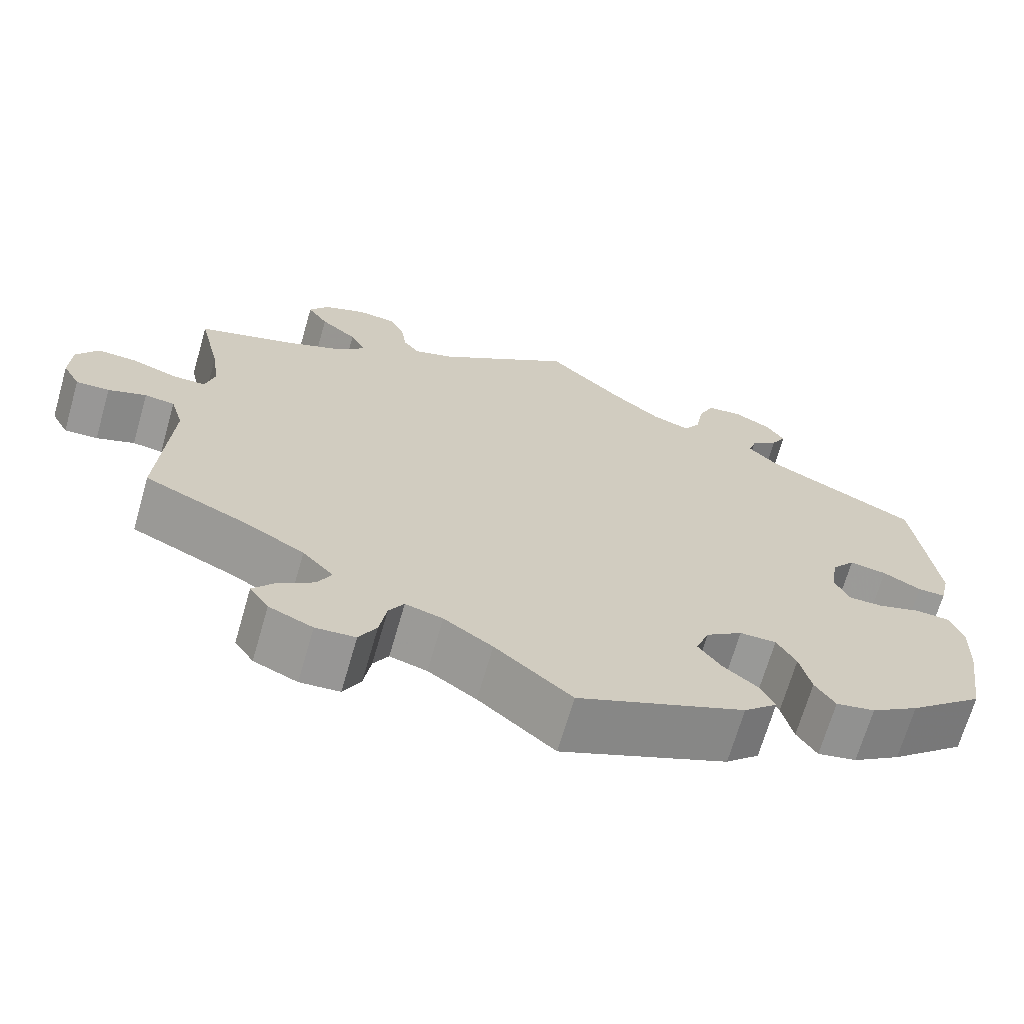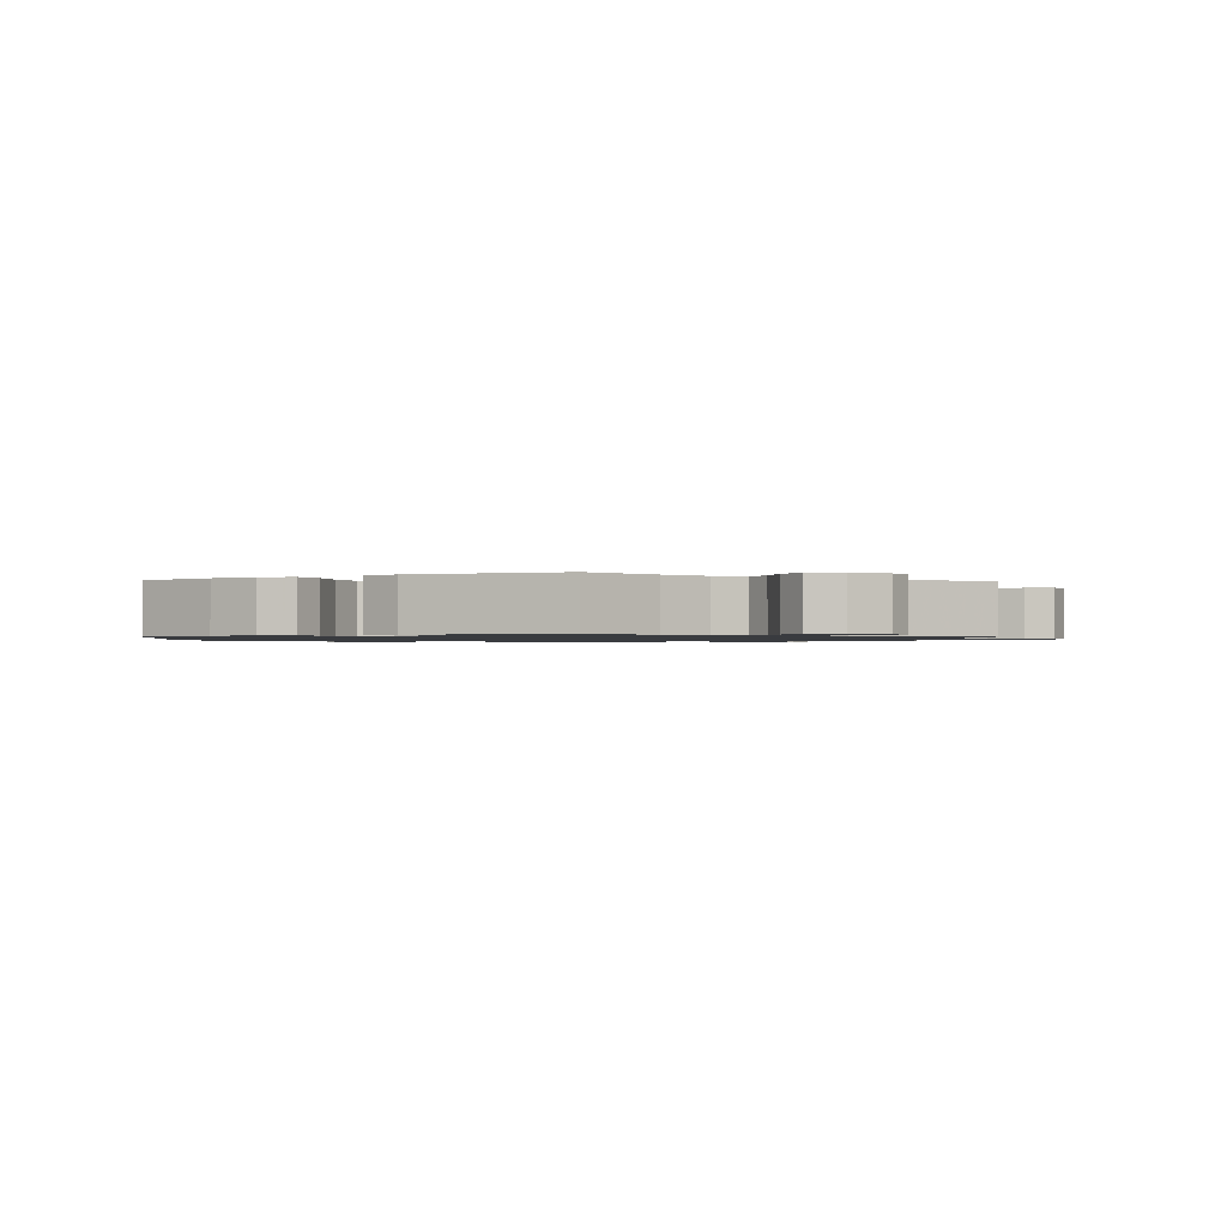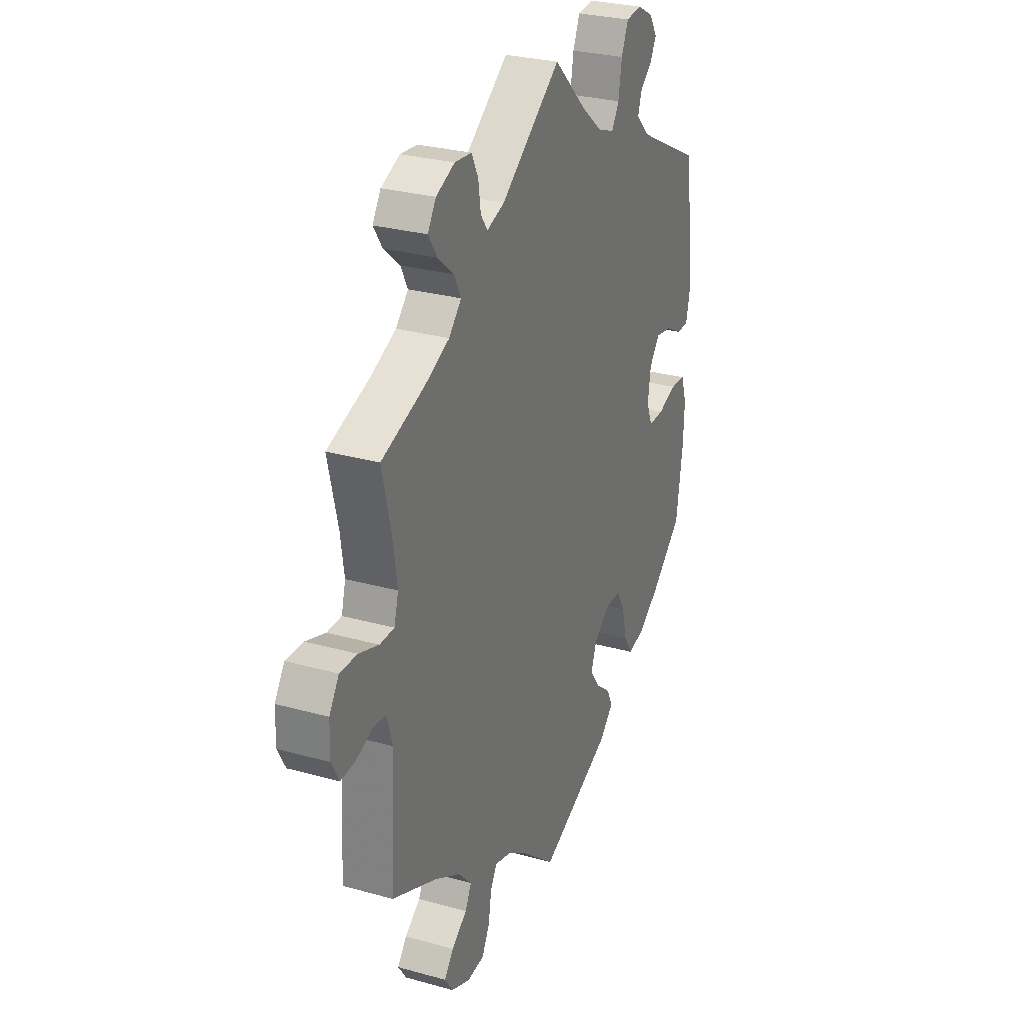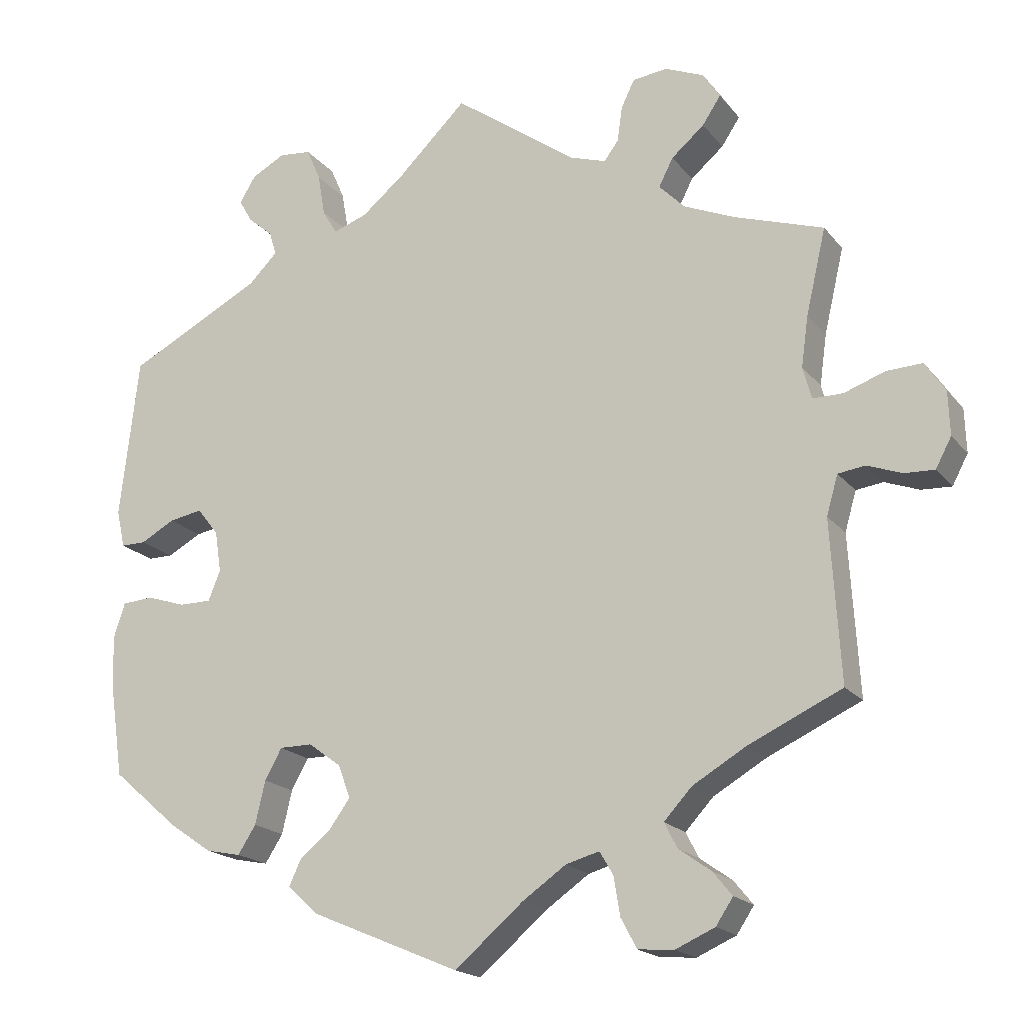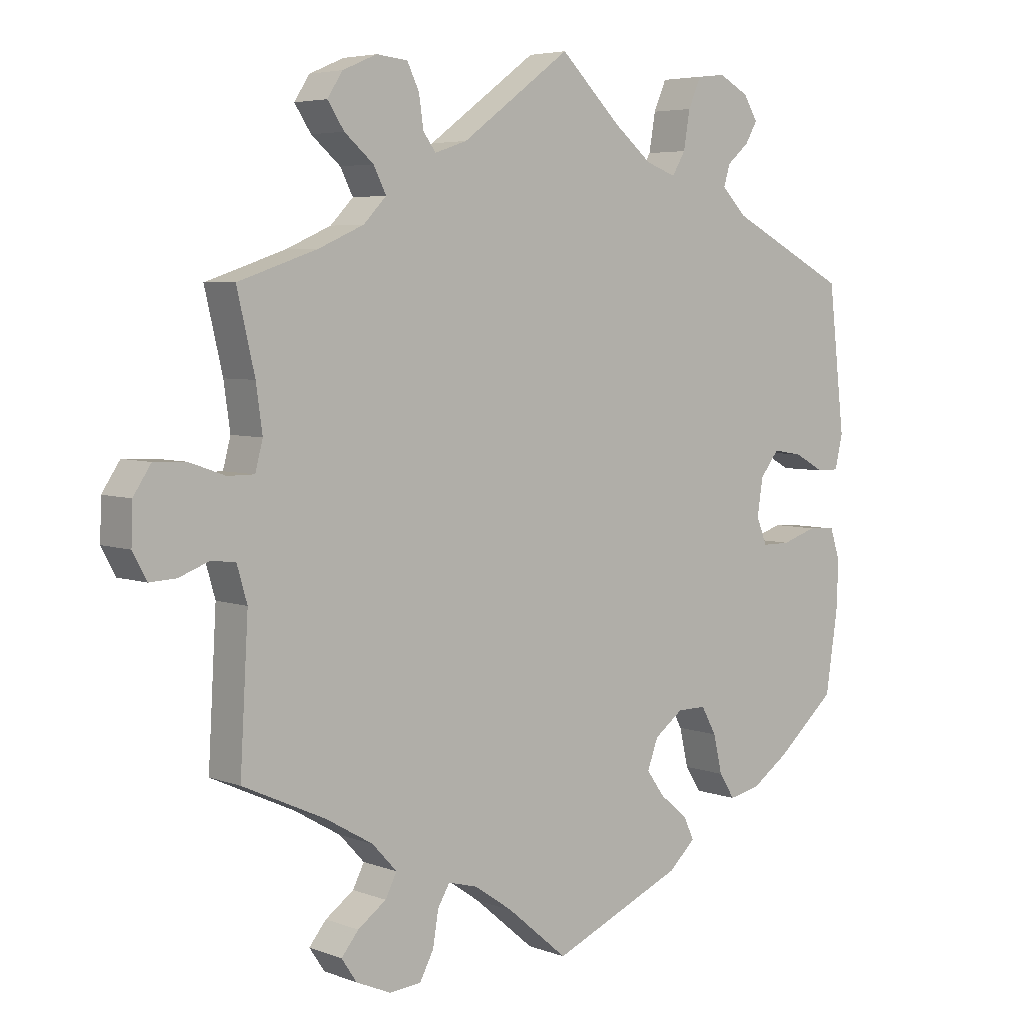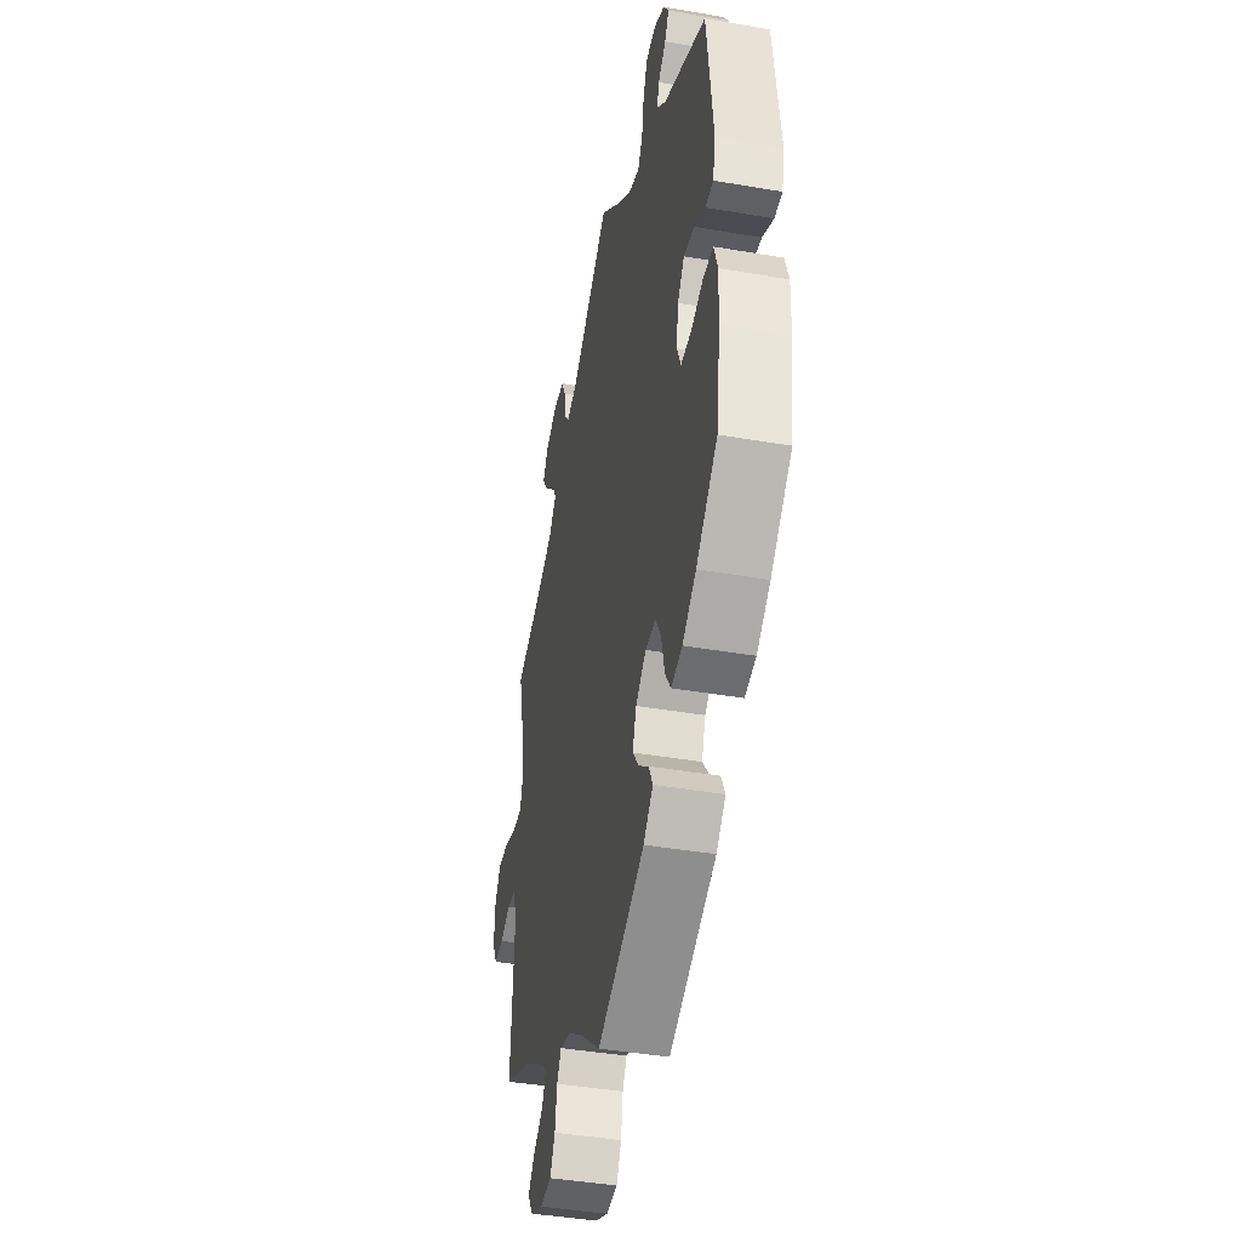
<metadata>
{"format":"obj","ext":"obj","renderer":"f3d","projection":"perspective","resolution":1024,"background":"white","views":[{"elev":-68.8,"azim":-16.1,"up":"+Z"},{"elev":-1.1,"azim":177.6,"up":"+Y"},{"elev":28.6,"azim":-67.3,"up":"+Z"},{"elev":-18.8,"azim":-153.5,"up":"+Z"},{"elev":5.1,"azim":-40.8,"up":"+Z"},{"elev":-42.1,"azim":78.3,"up":"+Z"}]}
</metadata>
<code>
v 0.334 0.07 -0.442
v 0.205 0.07 0.46
v 0.537 0.07 -0.31
v -0.537 0.07 0.31
v 0.307 0.07 0.447
v -0.325 0.07 0.459
v -0.305 0.07 0.42
v 0.157 0.07 0.477
v 0.551 0.07 0.031
v 0.537 0.07 0.31
v 0.295 0.07 -0.343
v 0.236 0.07 0.554
v 0.556 0.07 -0.183
v 0.226 0.07 0.495
v 0.421 0.07 0.065
v 0 0.07 -0.62
v 0.352 0.07 0.51
v -0.204 0.07 -0.484
v -0.54 0.07 -0.032
v 0.235 0.07 -0.456
v 0 0.07 0.62
v 0.096 0.07 0.527
v 0.21 0.07 -0.531
v 0.225 0.07 -0.3
v 0.309 0.07 -0.403
v -0.69 0.07 -0.006
v -0.304 0.07 -0.615
v -0.332 0.07 -0.413
v -0.524 0.07 -0.087
v -0.511 0.07 0.075
v 0.252 0.07 -0.492
v -0.223 0.07 -0.516
v 0.443 0.07 -0.391
v 0.559 0.07 -0.107
v -0.509 0.07 0.191
v -0.383 0.07 -0.555
v -0.412 0.07 0.352
v -0.356 0.07 -0.522
v 0.371 0.07 0.543
v -0.371 0.07 0.498
v 0.382 0.07 -0.031
v -0.311 0.07 -0.49
v -0.232 0.07 -0.57
v 0.347 0.07 0.407
v 0.179 0.07 -0.334
v -0.61 0.07 0.095
v -0.626 0.07 -0.045
v -0.319 0.07 0.597
v 0.162 0.07 -0.38
v -0.224 0.07 0.477
v -0.251 0.07 0.553
v 0.317 0.07 0.48
v 0.399 0.07 -0.073
v -0.293 0.07 -0.455
v -0.688 0.07 0.055
v 0.563 0.07 0.084
v -0.096 0.07 -0.539
v -0.254 0.07 -0.611
v -0.668 0.07 -0.047
v -0.173 0.07 0.494
v -0.157 0.07 -0.497
v 0.271 0.07 -0.3
v 0.499 0.07 -0.055
v 0.468 0.07 0.057
v 0.383 0.07 -0.432
v -0.66 0.07 0.097
v -0.553 0.07 0.075
v 0.391 0.07 0.027
v 0.191 0.07 -0.42
v 0.348 0.07 0.58
v -0.373 0.07 0.574
v 0.256 0.07 0.6
v -0.359 0.07 -0.591
v -0.499 0.07 0.12
v 0.301 0.07 0.605
v -0.397 0.07 0.537
v 0.516 0.07 0.031
v 0.543 0.07 -0.058
v -0.578 0.07 -0.027
v -0.537 0.07 -0.31
v -0.27 0.07 0.592
v -0.341 0.07 0.383
v -0.244 0.07 0.504
v -0.406 0.07 -0.37
v 0.444 0.07 -0.073
v 0.334 -0 -0.442
v 0.205 -0 0.46
v 0.537 -0 -0.31
v -0.537 -0 0.31
v 0.307 -0 0.447
v -0.325 -0 0.459
v -0.305 -0 0.42
v 0.157 -0 0.477
v 0.551 -0 0.031
v 0.537 -0 0.31
v 0.295 -0 -0.343
v 0.236 -0 0.554
v 0.556 -0 -0.183
v 0.226 -0 0.495
v 0.421 -0 0.065
v 0 -0 -0.62
v 0.352 -0 0.51
v -0.204 -0 -0.484
v -0.54 -0 -0.032
v 0.235 -0 -0.456
v 0 -0 0.62
v 0.096 -0 0.527
v 0.21 -0 -0.531
v 0.225 -0 -0.3
v 0.309 -0 -0.403
v -0.69 -0 -0.006
v -0.304 -0 -0.615
v -0.332 -0 -0.413
v -0.524 -0 -0.087
v -0.511 -0 0.075
v 0.252 -0 -0.492
v -0.223 -0 -0.516
v 0.443 -0 -0.391
v 0.559 -0 -0.107
v -0.509 -0 0.191
v -0.383 -0 -0.555
v -0.412 -0 0.352
v -0.356 -0 -0.522
v 0.371 -0 0.543
v -0.371 -0 0.498
v 0.382 -0 -0.031
v -0.311 -0 -0.49
v -0.232 -0 -0.57
v 0.347 -0 0.407
v 0.179 -0 -0.334
v -0.61 -0 0.095
v -0.626 -0 -0.045
v -0.319 -0 0.597
v 0.162 -0 -0.38
v -0.224 -0 0.477
v -0.251 -0 0.553
v 0.317 -0 0.48
v 0.399 -0 -0.073
v -0.293 -0 -0.455
v -0.688 -0 0.055
v 0.563 -0 0.084
v -0.096 -0 -0.539
v -0.254 -0 -0.611
v -0.668 -0 -0.047
v -0.173 -0 0.494
v -0.157 -0 -0.497
v 0.271 -0 -0.3
v 0.499 -0 -0.055
v 0.468 -0 0.057
v 0.383 -0 -0.432
v -0.66 -0 0.097
v -0.553 -0 0.075
v 0.391 -0 0.027
v 0.191 -0 -0.42
v 0.348 -0 0.58
v -0.373 -0 0.574
v 0.256 -0 0.6
v -0.359 -0 -0.591
v -0.499 -0 0.12
v 0.301 -0 0.605
v -0.397 -0 0.537
v 0.516 -0 0.031
v 0.543 -0 -0.058
v -0.578 -0 -0.027
v -0.537 -0 -0.31
v -0.27 -0 0.592
v -0.341 -0 0.383
v -0.244 -0 0.504
v -0.406 -0 -0.37
v 0.444 -0 -0.073
f 44 10 56 9
f 5 44 9 77
f 70 39 17 52
f 70 52 5
f 75 70 5
f 14 12 72 75
f 2 14 75 5
f 60 21 22
f 50 60 22 8
f 48 81 51 83
f 48 83 50
f 71 48 50
f 6 40 76 71
f 7 6 71 50
f 82 7 50 8
f 35 4 37
f 74 35 37 82
f 30 74 82 8
f 55 66 46 67
f 55 67 30
f 26 55 30
f 79 47 59 26
f 19 79 26 30
f 29 19 30 8
f 84 80 29 8
f 73 36 38 42
f 73 42 54
f 27 73 54
f 32 43 58 27
f 18 32 27 54
f 61 18 54 28
f 31 23 16 57
f 69 20 31 57
f 49 69 57 61
f 45 49 61 28
f 65 1 25 11
f 65 11 62
f 33 65 62
f 3 33 62
f 13 3 62
f 34 13 62 24
f 85 63 78 34
f 53 85 34 24
f 2 5 77 64
f 8 2 64 15
f 84 8 15 68
f 28 84 68 41
f 24 45 28
f 41 53 24 28
f 94 141 95 129
f 162 94 129 90
f 137 102 124 155
f 90 137 155
f 90 155 160
f 160 157 97 99
f 90 160 99 87
f 107 106 145
f 93 107 145 135
f 168 136 166 133
f 135 168 133
f 135 133 156
f 156 161 125 91
f 135 156 91 92
f 93 135 92 167
f 122 89 120
f 167 122 120 159
f 93 167 159 115
f 152 131 151 140
f 115 152 140
f 115 140 111
f 111 144 132 164
f 115 111 164 104
f 93 115 104 114
f 93 114 165 169
f 127 123 121 158
f 139 127 158
f 139 158 112
f 112 143 128 117
f 139 112 117 103
f 113 139 103 146
f 142 101 108 116
f 142 116 105 154
f 146 142 154 134
f 113 146 134 130
f 96 110 86 150
f 147 96 150
f 147 150 118
f 147 118 88
f 147 88 98
f 109 147 98 119
f 119 163 148 170
f 109 119 170 138
f 149 162 90 87
f 100 149 87 93
f 153 100 93 169
f 126 153 169 113
f 113 130 109
f 113 109 138 126
f 56 141 94 9
f 9 94 162 77
f 77 162 149 64
f 64 149 100 15
f 15 100 153 68
f 68 153 126 41
f 41 126 138 53
f 53 138 170 85
f 85 170 148 63
f 63 148 163 78
f 78 163 119 34
f 34 119 98 13
f 13 98 88 3
f 3 88 118 33
f 33 118 150 65
f 65 150 86 1
f 1 86 110 25
f 25 110 96 11
f 11 96 147 62
f 62 147 109 24
f 24 109 130 45
f 45 130 134 49
f 49 134 154 69
f 69 154 105 20
f 20 105 116 31
f 31 116 108 23
f 23 108 101 16
f 16 101 142 57
f 57 142 146 61
f 61 146 103 18
f 18 103 117 32
f 32 117 128 43
f 43 128 143 58
f 58 143 112 27
f 27 112 158 73
f 73 158 121 36
f 36 121 123 38
f 38 123 127 42
f 42 127 139 54
f 54 139 113 28
f 28 113 169 84
f 84 169 165 80
f 80 165 114 29
f 29 114 104 19
f 19 104 164 79
f 79 164 132 47
f 47 132 144 59
f 59 144 111 26
f 26 111 140 55
f 55 140 151 66
f 66 151 131 46
f 46 131 152 67
f 67 152 115 30
f 30 115 159 74
f 74 159 120 35
f 35 120 89 4
f 4 89 122 37
f 37 122 167 82
f 82 167 92 7
f 7 92 91 6
f 6 91 125 40
f 40 125 161 76
f 76 161 156 71
f 71 156 133 48
f 48 133 166 81
f 81 166 136 51
f 51 136 168 83
f 83 168 135 50
f 50 135 145 60
f 60 145 106 21
f 21 106 107 22
f 22 107 93 8
f 8 93 87 2
f 2 87 99 14
f 14 99 97 12
f 12 97 157 72
f 72 157 160 75
f 75 160 155 70
f 70 155 124 39
f 39 124 102 17
f 17 102 137 52
f 52 137 90 5
f 5 90 129 44
f 44 129 95 10
f 10 95 141 56

</code>
